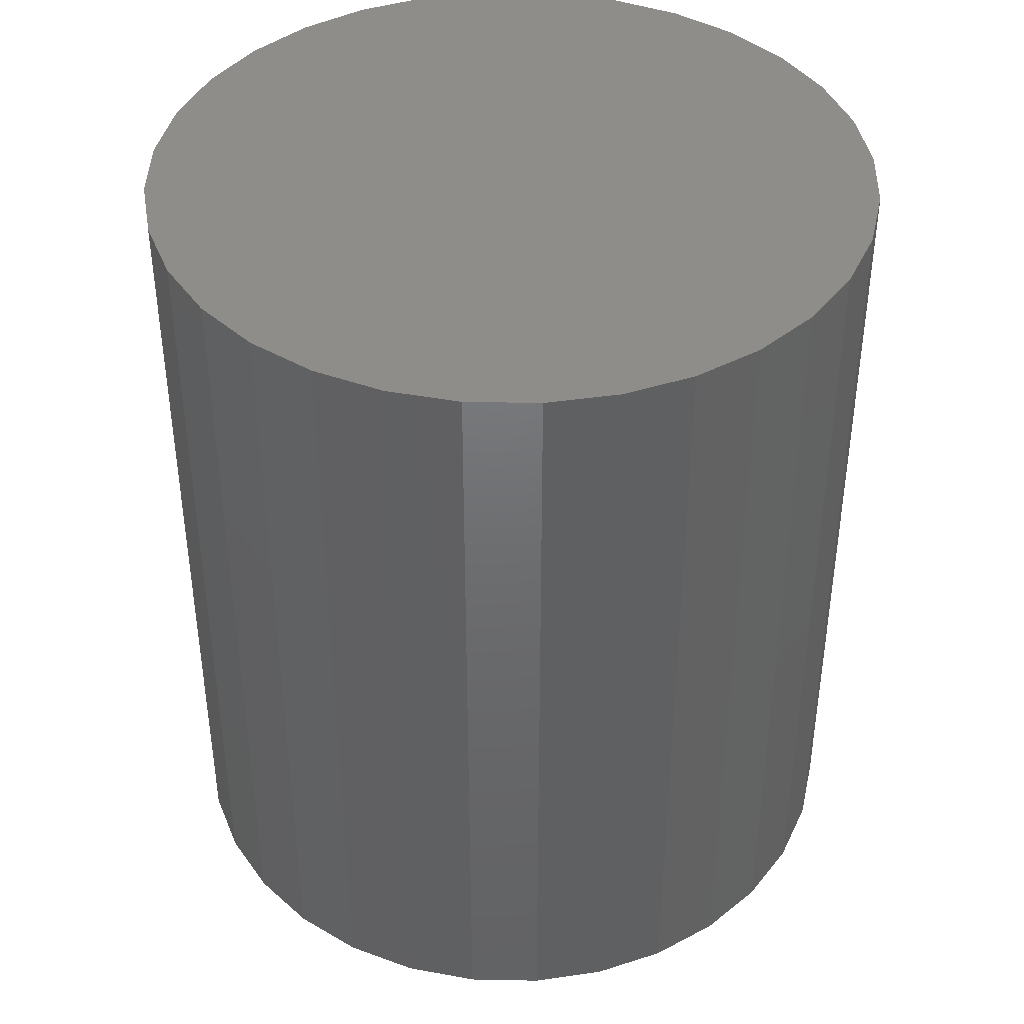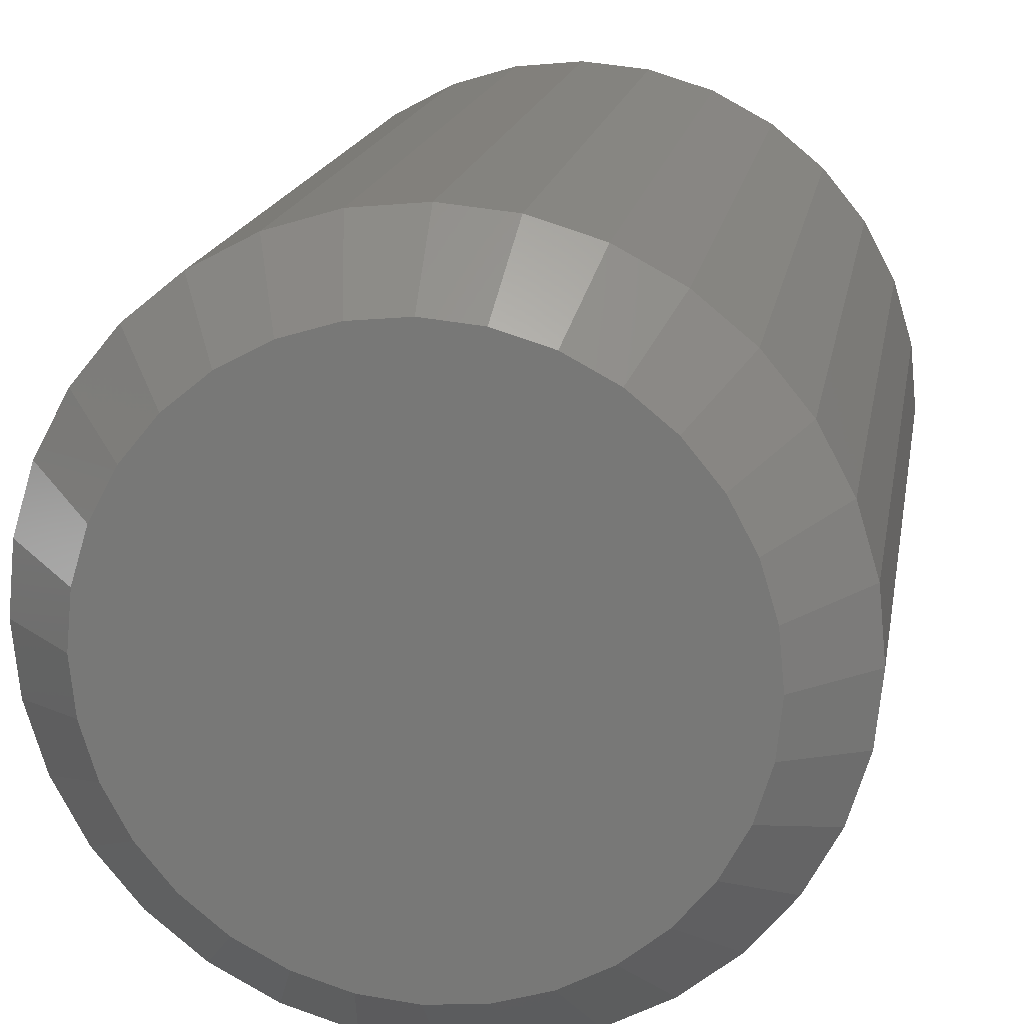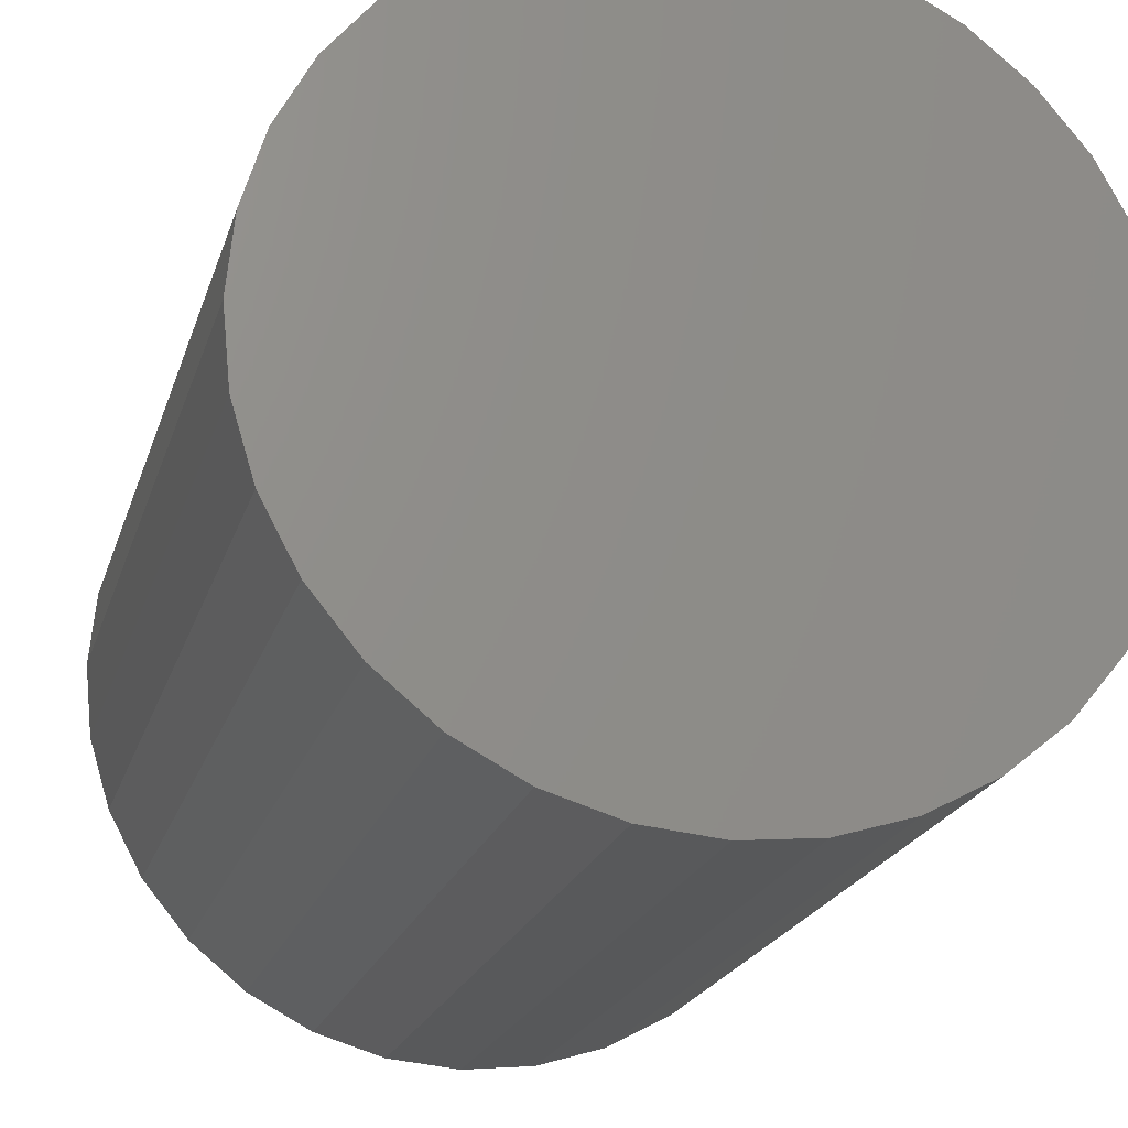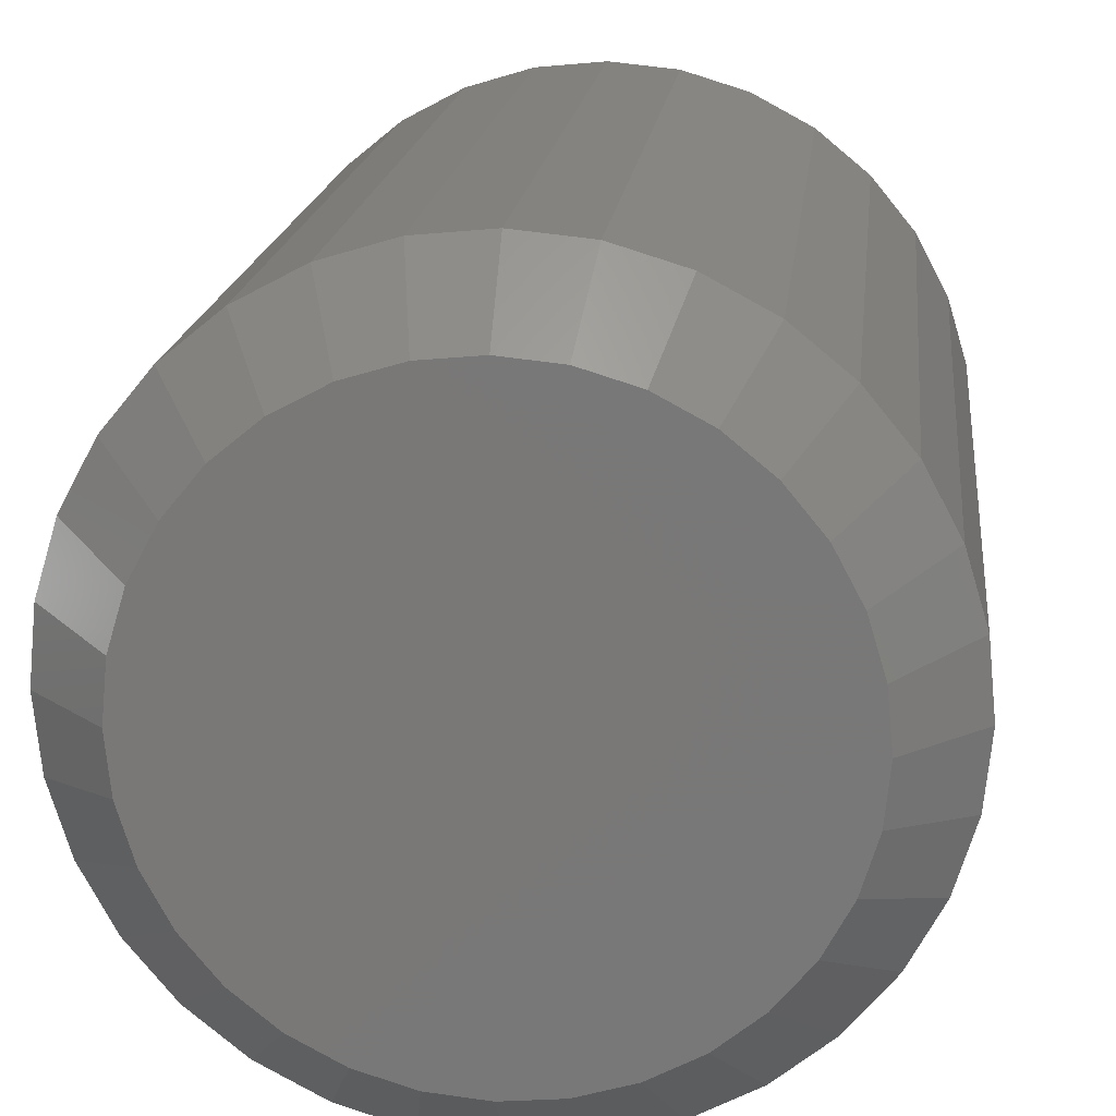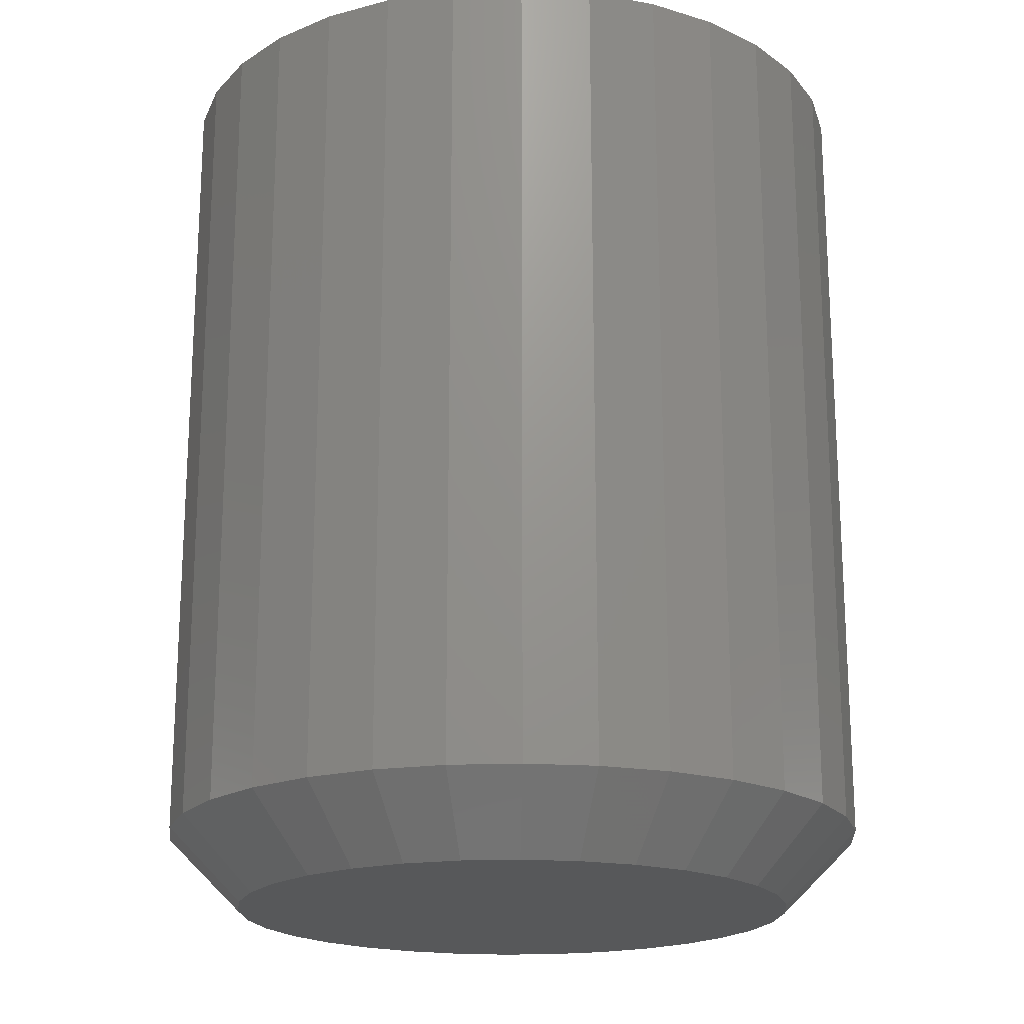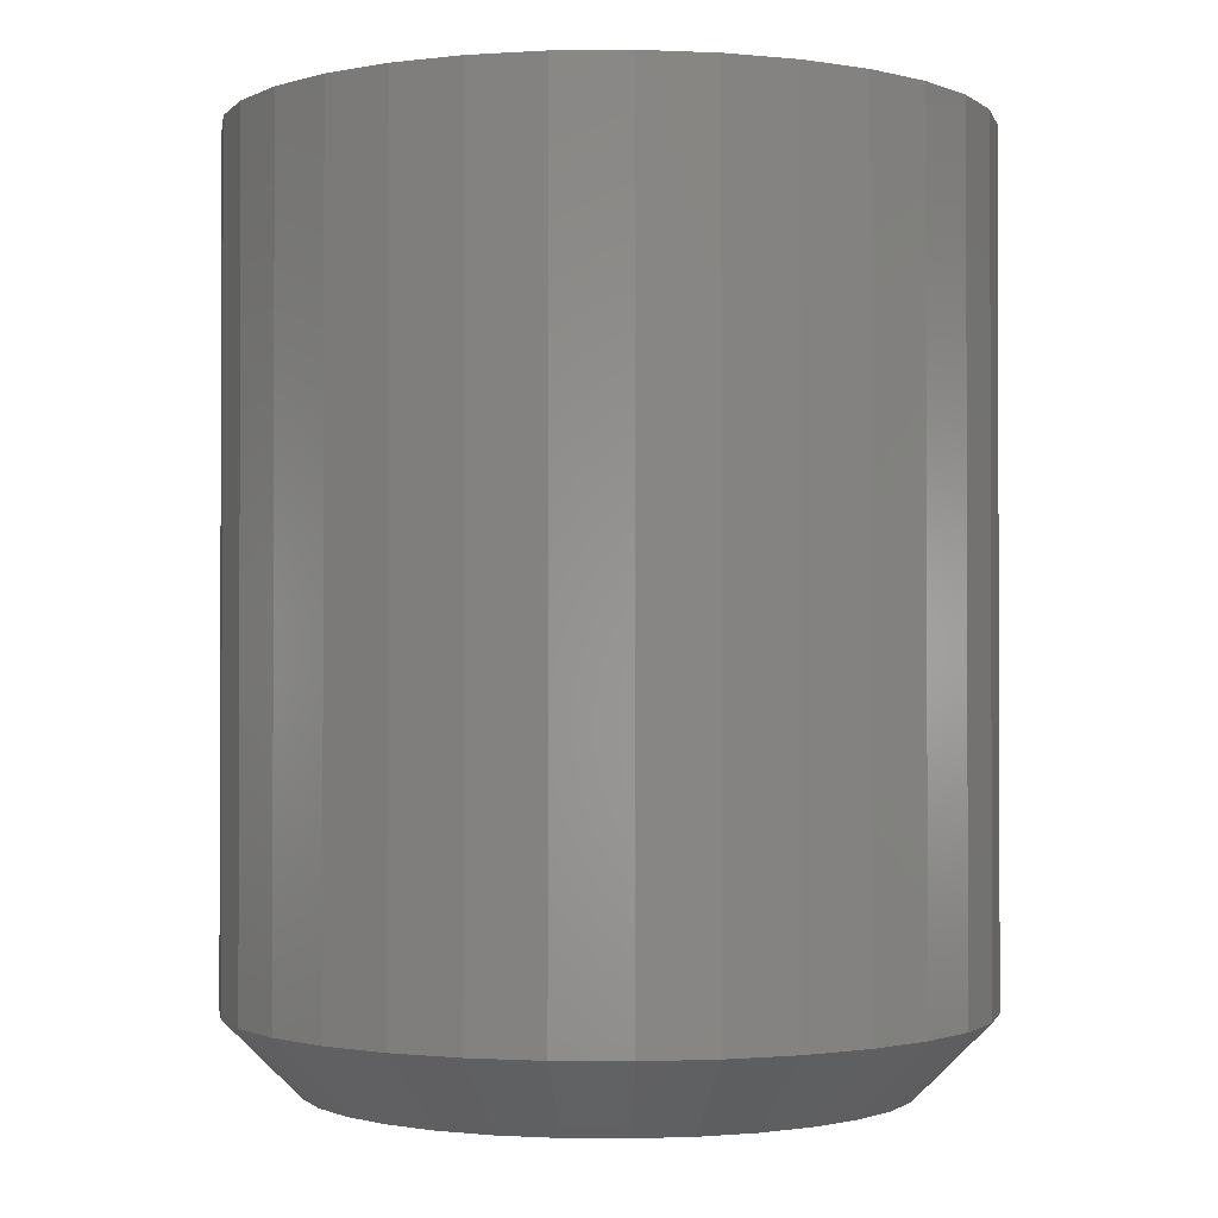
<metadata>
{"format":"stl","ext":"stl","renderer":"f3d","projection":"perspective","resolution":1024,"background":"white","views":[{"elev":41.5,"azim":130.7,"up":"+Y"},{"elev":16.8,"azim":9.5,"up":"+Z"},{"elev":-20.5,"azim":165.2,"up":"+Z"},{"elev":17.5,"azim":6.1,"up":"+Z"},{"elev":-19.4,"azim":122.2,"up":"+Y"},{"elev":-1.2,"azim":-3.4,"up":"+Y"}]}
</metadata>
<code>
# stl→obj: 96 verts, 188 faces
v -0.4385 -0.75 0.4868
v -0.3443 -0.75 0.4868
v -0.3914 -0.75 0.4914
v -0.4838 -0.75 0.4731
v -0.299 -0.75 0.4731
v -0.299 -0.75 0.02693
v -0.4385 -0.75 0.01319
v -0.3443 -0.75 0.01319
v -0.3914 -0.75 0.008553
v -0.2572 -0.75 0.4508
v -0.5255 -0.75 0.4508
v -0.2206 -0.75 0.4207
v -0.5621 -0.75 0.4207
v -0.1906 -0.75 0.3841
v -0.5921 -0.75 0.3841
v -0.1683 -0.75 0.3424
v -0.6144 -0.75 0.3424
v -0.1546 -0.75 0.2971
v -0.6282 -0.75 0.2971
v -0.1499 -0.75 0.25
v -0.6328 -0.75 0.25
v -0.1546 -0.75 0.2029
v -0.6282 -0.75 0.2029
v -0.1683 -0.75 0.1576
v -0.6144 -0.75 0.1576
v -0.1906 -0.75 0.1159
v -0.5921 -0.75 0.1159
v -0.2206 -0.75 0.07927
v -0.5621 -0.75 0.07927
v -0.2572 -0.75 0.04924
v -0.5255 -0.75 0.04924
v -0.4838 -0.75 0.02693
v -0.08742 8.926e-17 0.25
v -0.08742 -0.6875 0.25
v -0.09326 8.532e-17 0.1907
v -0.09326 -0.6875 0.1907
v -0.1106 8.023e-17 0.1337
v -0.1106 -0.6875 0.1337
v -0.1386 7.42e-17 0.08114
v -0.1386 -0.6875 0.08114
v -0.1764 6.744e-17 0.03508
v -0.1764 -0.6875 0.03508
v -0.2225 6.023e-17 -0.002723
v -0.2225 -0.6875 -0.002723
v -0.275 5.284e-17 -0.03081
v -0.275 -0.6875 -0.03081
v -0.3321 4.555e-17 -0.04811
v -0.3321 -0.6875 -0.04811
v -0.3914 3.864e-17 -0.05395
v -0.3914 -0.6875 -0.05395
v -0.4507 3.238e-17 -0.04811
v -0.4507 -0.6875 -0.04811
v -0.5077 2.701e-17 -0.03081
v -0.5077 -0.6875 -0.03081
v -0.5602 2.273e-17 -0.002723
v -0.5602 -0.6875 -0.002723
v -0.6063 1.972e-17 0.03508
v -0.6063 -0.6875 0.03508
v -0.6441 1.808e-17 0.08114
v -0.6441 -0.6875 0.08114
v -0.6722 1.788e-17 0.1337
v -0.6722 -0.6875 0.1337
v -0.6895 1.912e-17 0.1907
v -0.6895 -0.6875 0.1907
v -0.6953 2.177e-17 0.25
v -0.6953 -0.6875 0.25
v -0.6895 2.571e-17 0.3093
v -0.6895 -0.6875 0.3093
v -0.6722 3.079e-17 0.3663
v -0.6722 -0.6875 0.3663
v -0.6441 3.683e-17 0.4189
v -0.6441 -0.6875 0.4189
v -0.6063 4.358e-17 0.4649
v -0.6063 -0.6875 0.4649
v -0.5602 5.079e-17 0.5027
v -0.5602 -0.6875 0.5027
v -0.5077 5.819e-17 0.5308
v -0.5077 -0.6875 0.5308
v -0.4507 6.548e-17 0.5481
v -0.4507 -0.6875 0.5481
v -0.3914 7.238e-17 0.5539
v -0.3914 -0.6875 0.5539
v -0.3321 7.864e-17 0.5481
v -0.3321 -0.6875 0.5481
v -0.275 8.401e-17 0.5308
v -0.275 -0.6875 0.5308
v -0.2225 8.829e-17 0.5027
v -0.2225 -0.6875 0.5027
v -0.1764 9.13e-17 0.4649
v -0.1764 -0.6875 0.4649
v -0.1386 9.294e-17 0.4189
v -0.1386 -0.6875 0.4189
v -0.1106 9.314e-17 0.3663
v -0.1106 -0.6875 0.3663
v -0.09326 9.19e-17 0.3093
v -0.09326 -0.6875 0.3093
f 1 2 3
f 2 1 4
f 2 4 5
f 6 7 8
f 8 7 9
f 5 4 10
f 10 4 11
f 10 11 12
f 12 11 13
f 12 13 14
f 14 13 15
f 14 15 16
f 16 15 17
f 16 17 18
f 18 17 19
f 18 19 20
f 20 19 21
f 20 21 22
f 22 21 23
f 22 23 24
f 24 23 25
f 24 25 26
f 26 25 27
f 26 27 28
f 28 27 29
f 28 29 30
f 30 29 31
f 30 31 6
f 6 31 32
f 6 32 7
f 33 34 35
f 35 34 36
f 35 36 37
f 37 36 38
f 37 38 39
f 39 38 40
f 39 40 41
f 41 40 42
f 41 42 43
f 43 42 44
f 43 44 45
f 45 44 46
f 45 46 47
f 47 46 48
f 47 48 49
f 49 48 50
f 49 50 51
f 51 50 52
f 51 52 53
f 53 52 54
f 53 54 55
f 55 54 56
f 55 56 57
f 57 56 58
f 57 58 59
f 59 58 60
f 59 60 61
f 61 60 62
f 61 62 63
f 63 62 64
f 63 64 65
f 65 64 66
f 65 66 67
f 67 66 68
f 67 68 69
f 69 68 70
f 69 70 71
f 71 70 72
f 71 72 73
f 73 72 74
f 73 74 75
f 75 74 76
f 75 76 77
f 77 76 78
f 77 78 79
f 79 78 80
f 79 80 81
f 81 80 82
f 81 82 83
f 83 82 84
f 83 84 85
f 85 84 86
f 85 86 87
f 87 86 88
f 87 88 89
f 89 88 90
f 89 90 91
f 91 90 92
f 91 92 93
f 93 92 94
f 93 94 95
f 95 94 96
f 95 96 33
f 33 96 34
f 9 7 50
f 50 48 9
f 40 28 42
f 42 28 30
f 42 30 44
f 28 40 26
f 26 40 38
f 26 38 24
f 24 38 36
f 24 36 22
f 22 36 34
f 22 34 20
f 27 58 29
f 29 58 56
f 29 56 31
f 58 27 60
f 60 27 25
f 60 25 62
f 62 25 23
f 62 23 64
f 64 23 21
f 64 21 66
f 50 7 52
f 52 7 32
f 52 32 54
f 54 32 31
f 54 31 56
f 9 48 8
f 8 48 46
f 8 46 6
f 6 46 44
f 6 44 30
f 3 2 82
f 82 80 3
f 72 13 74
f 74 13 11
f 74 11 76
f 13 72 15
f 15 72 70
f 15 70 17
f 17 70 68
f 17 68 19
f 19 68 66
f 19 66 21
f 14 90 12
f 12 90 88
f 12 88 10
f 90 14 92
f 92 14 16
f 92 16 94
f 94 16 18
f 94 18 96
f 96 18 20
f 96 20 34
f 82 2 84
f 84 2 5
f 84 5 86
f 86 5 10
f 86 10 88
f 3 80 1
f 1 80 78
f 1 78 4
f 4 78 76
f 4 76 11
f 81 83 79
f 49 51 47
f 47 51 53
f 47 53 45
f 45 53 55
f 45 55 43
f 43 55 57
f 43 57 41
f 41 57 59
f 41 59 39
f 39 59 61
f 39 61 37
f 37 61 63
f 37 63 35
f 35 63 65
f 35 65 33
f 33 65 67
f 33 67 95
f 95 67 69
f 95 69 93
f 93 69 71
f 93 71 91
f 91 71 73
f 91 73 89
f 89 73 75
f 89 75 87
f 87 75 77
f 87 77 85
f 85 77 79
f 85 79 83

</code>
